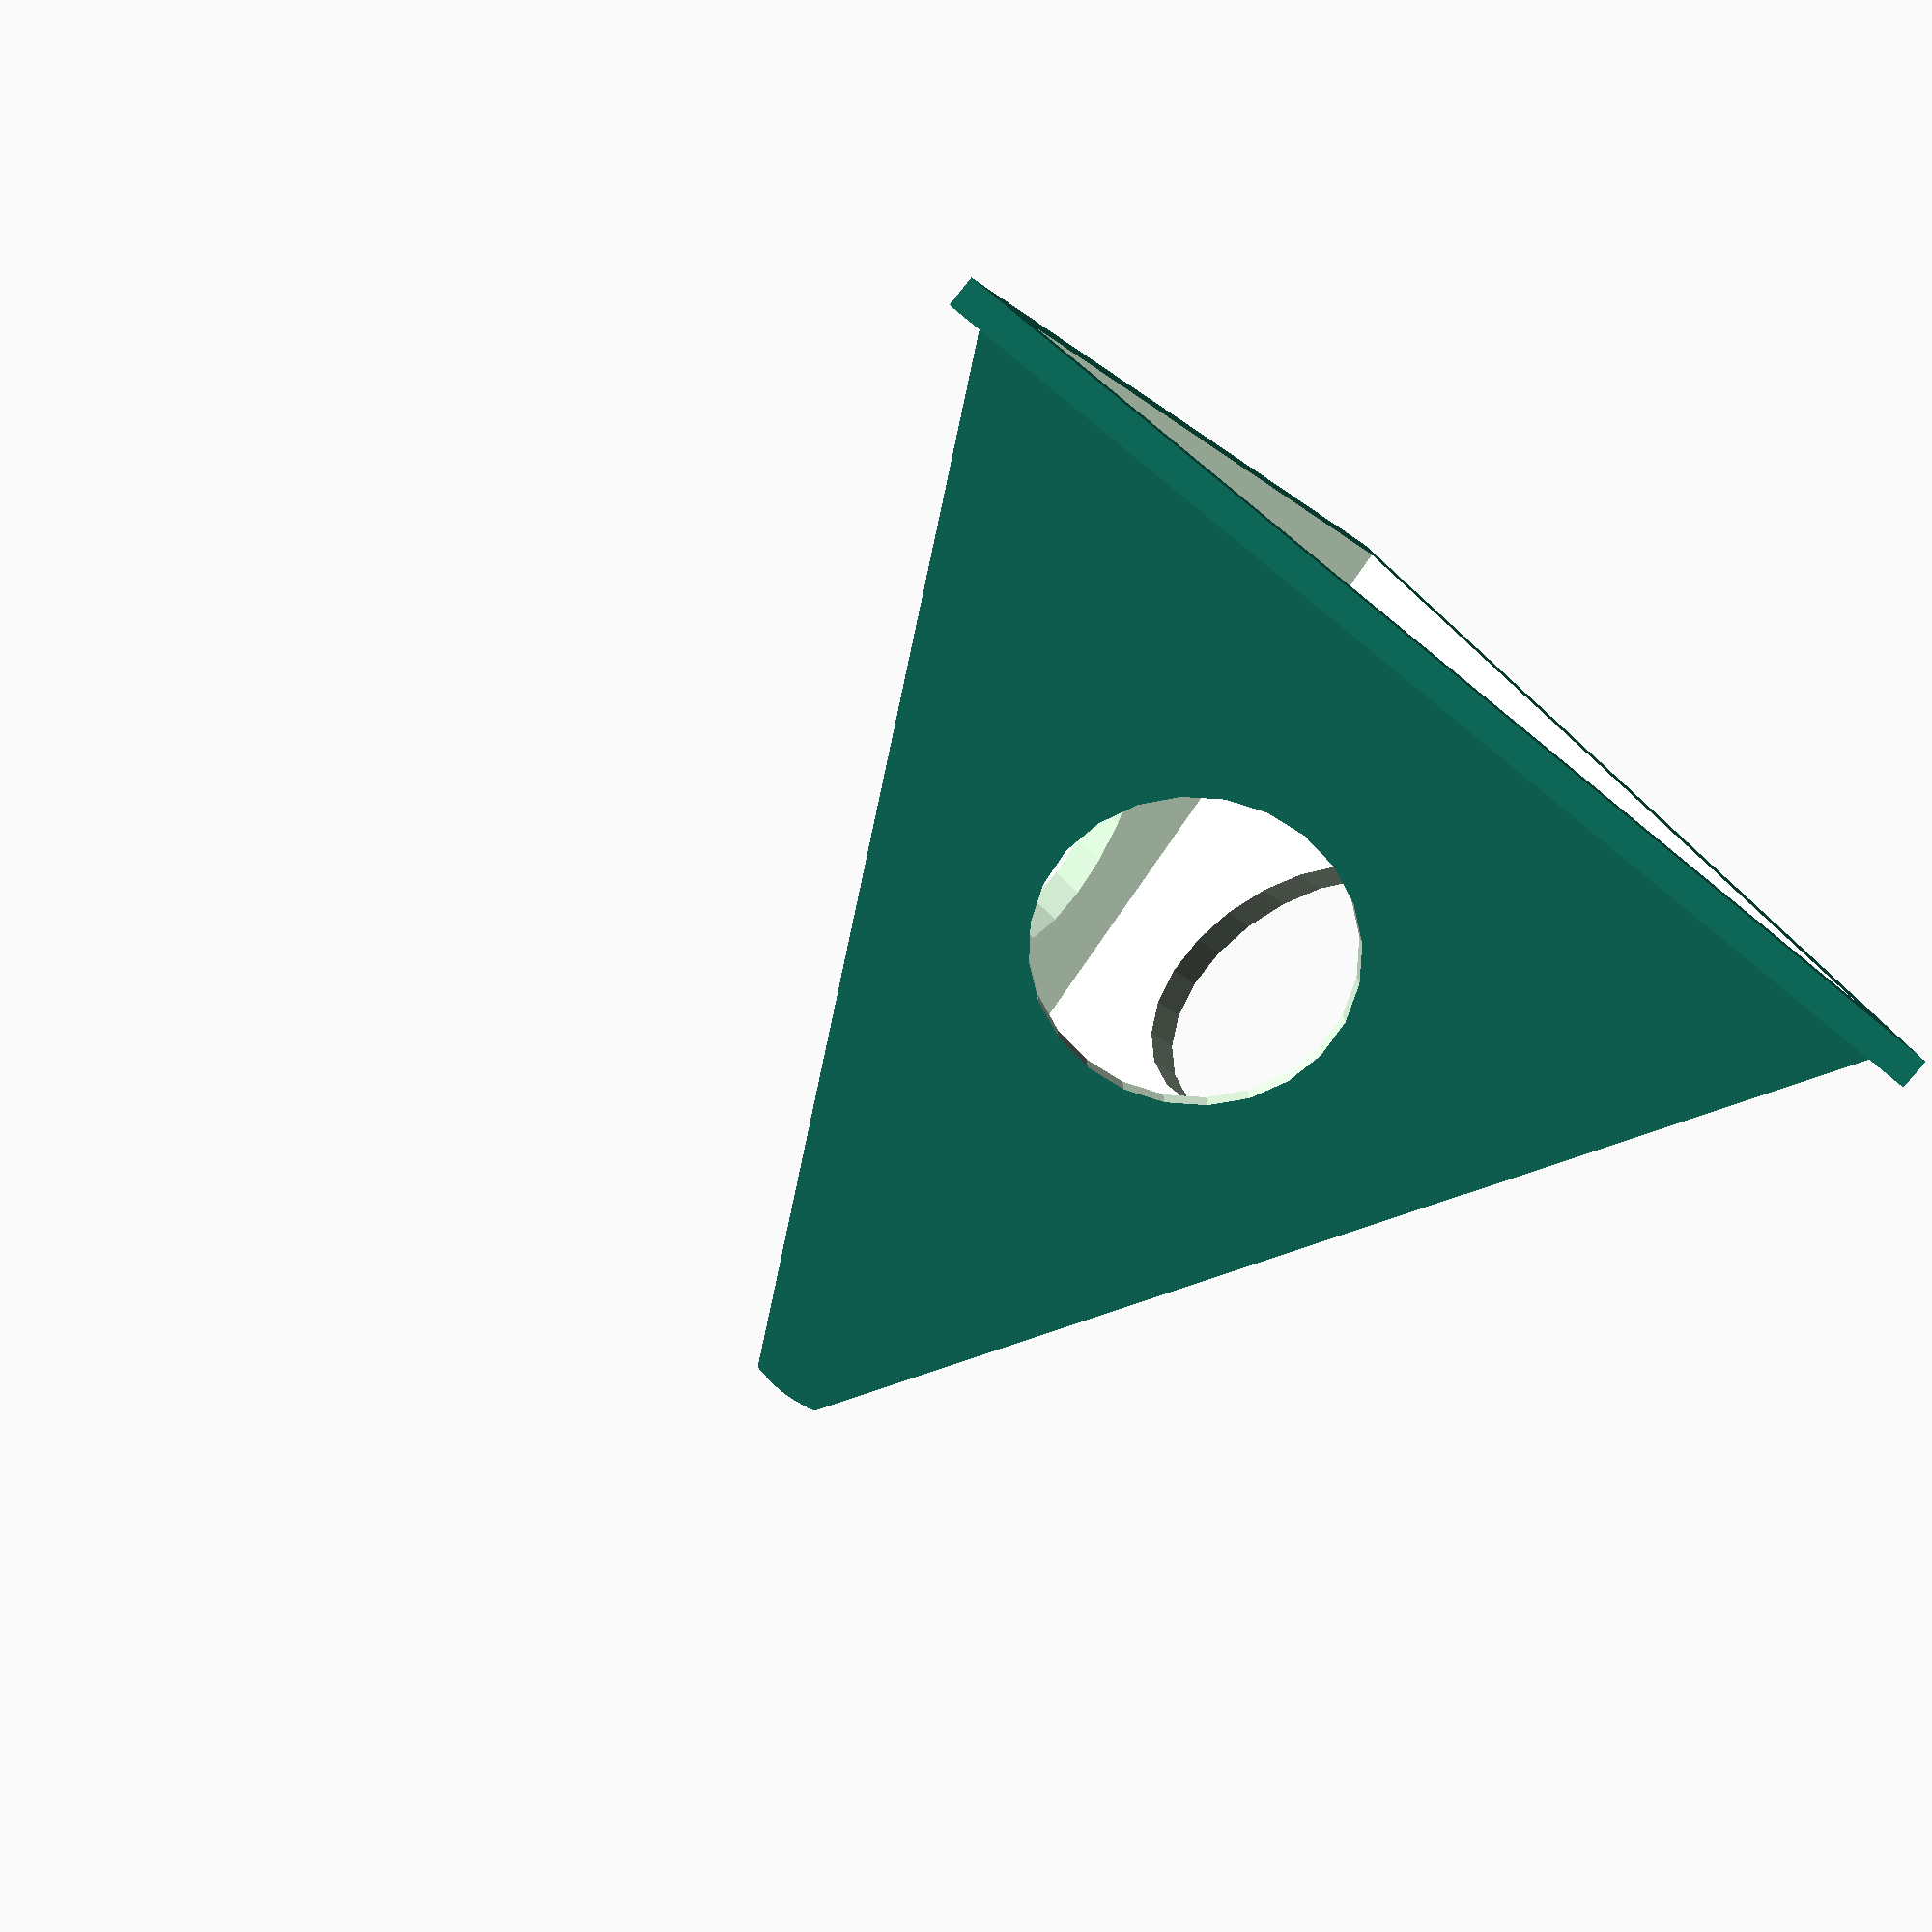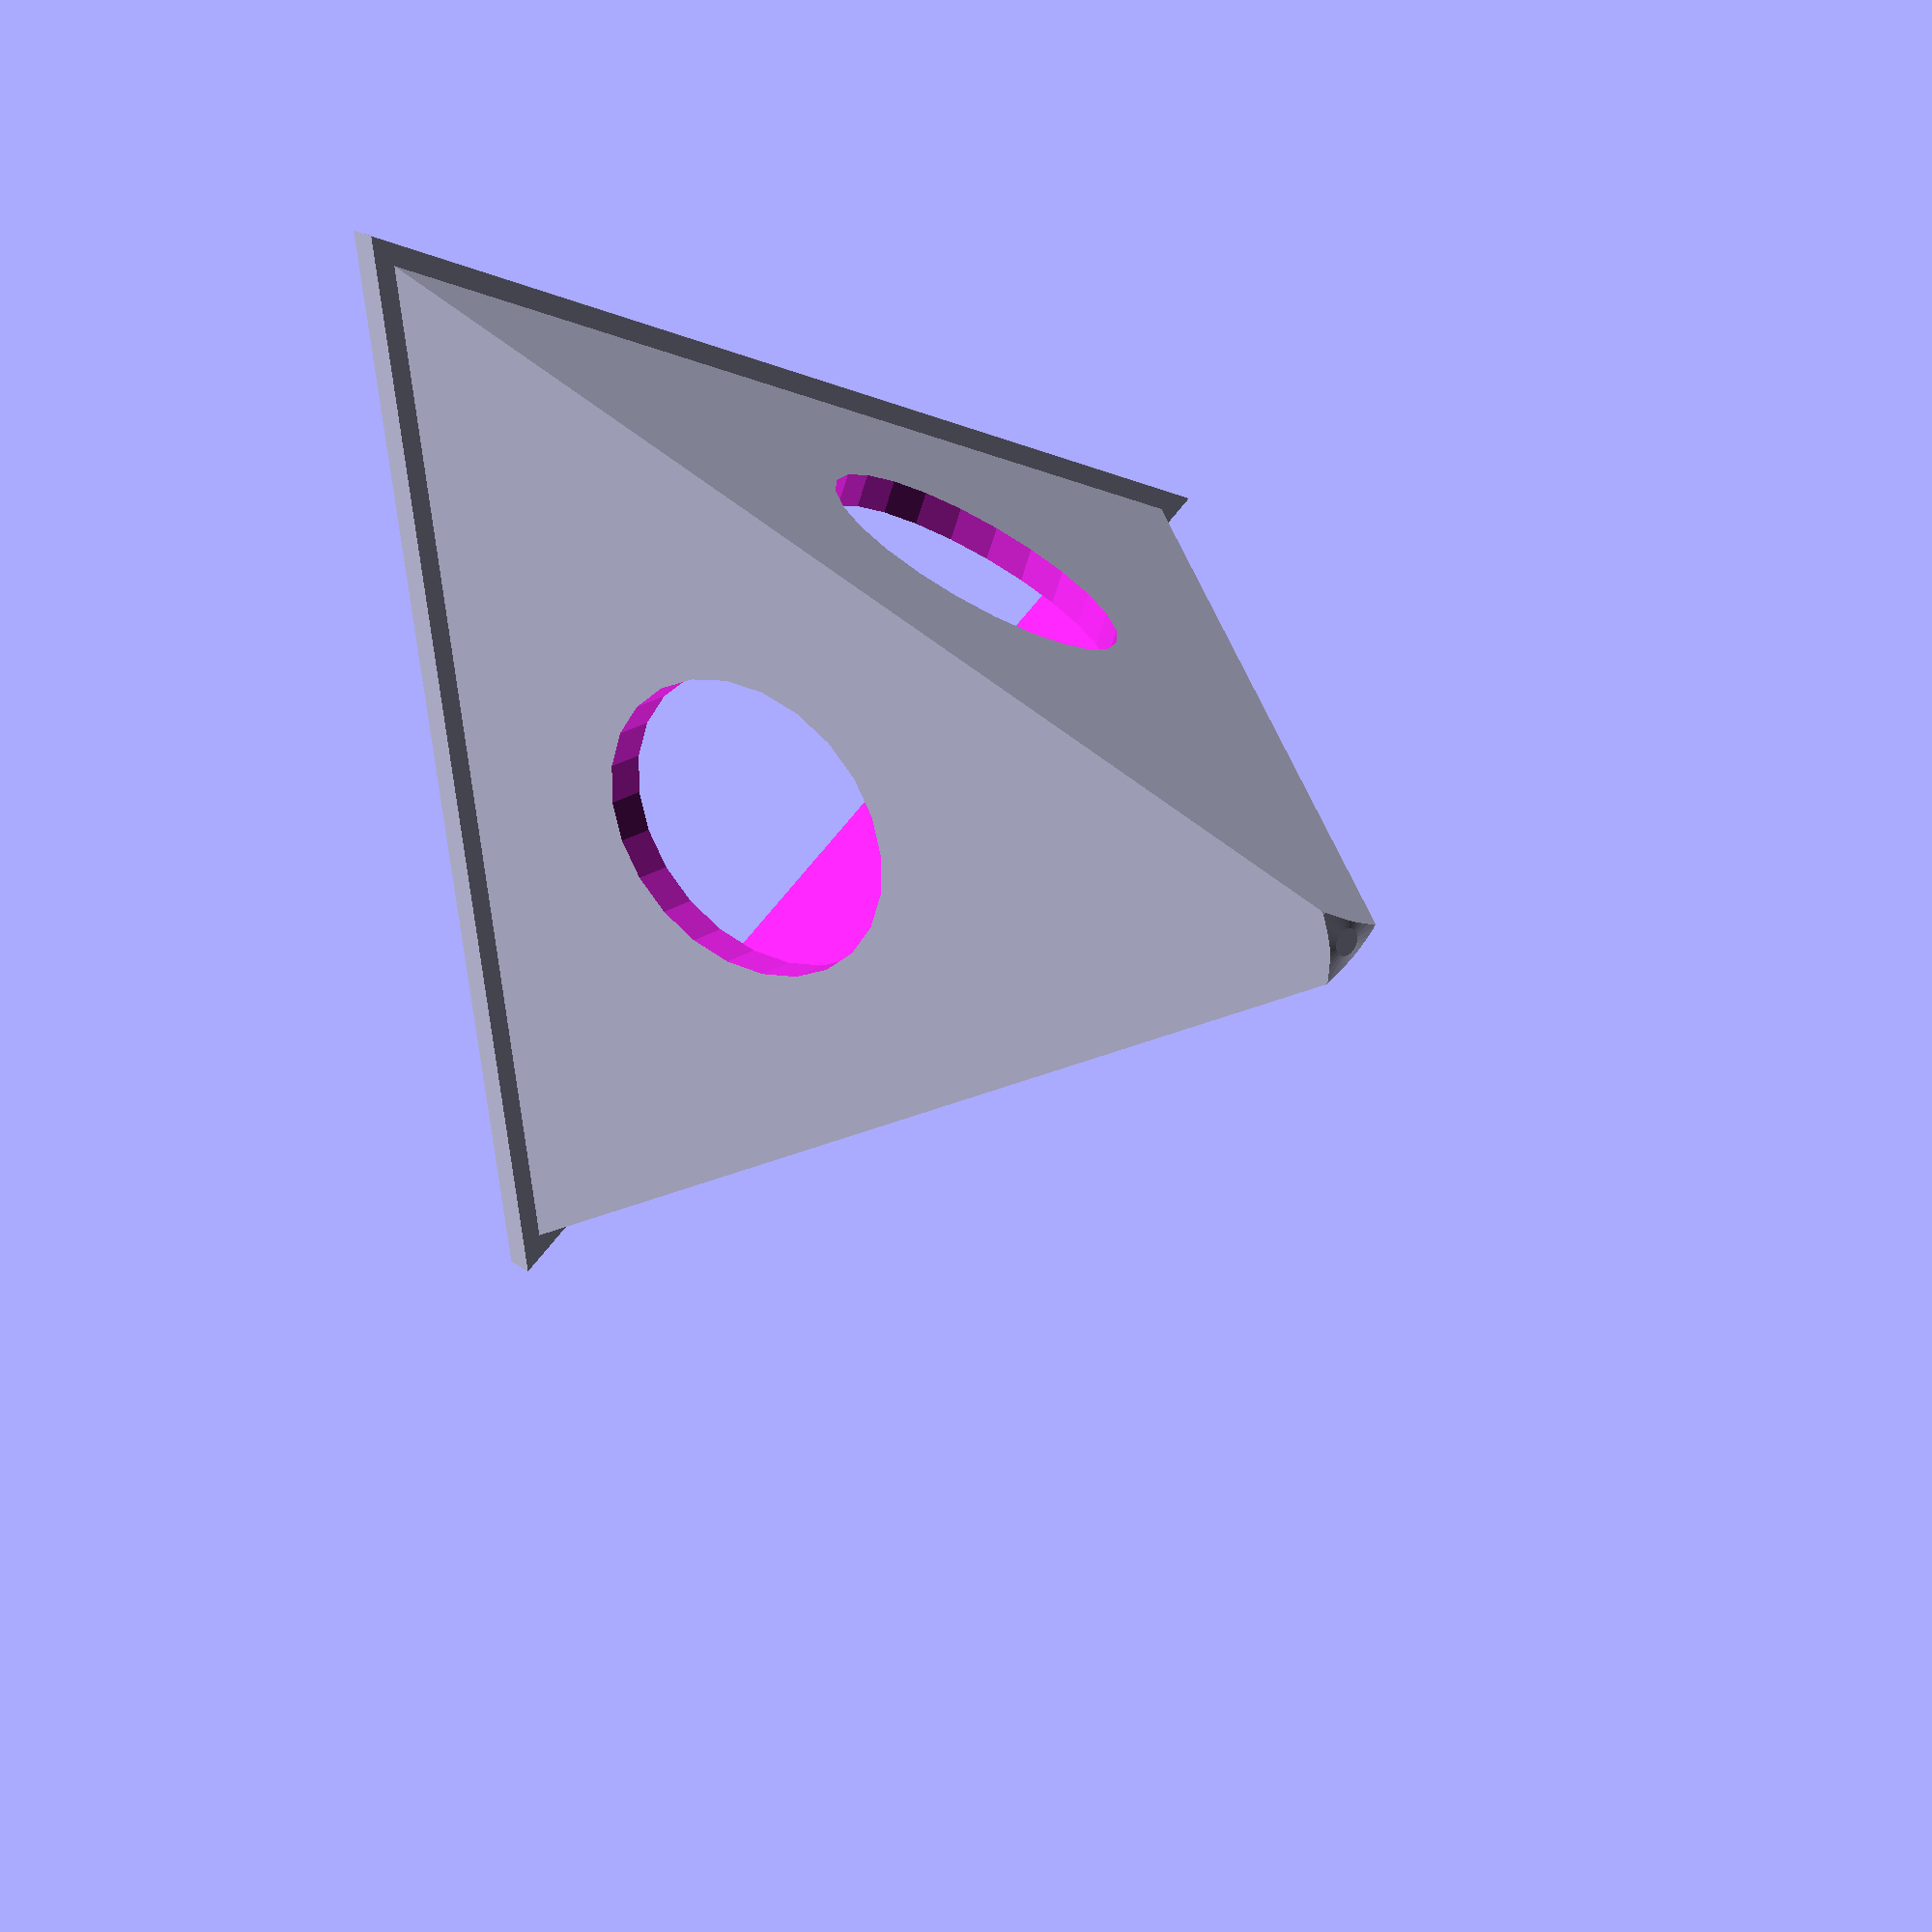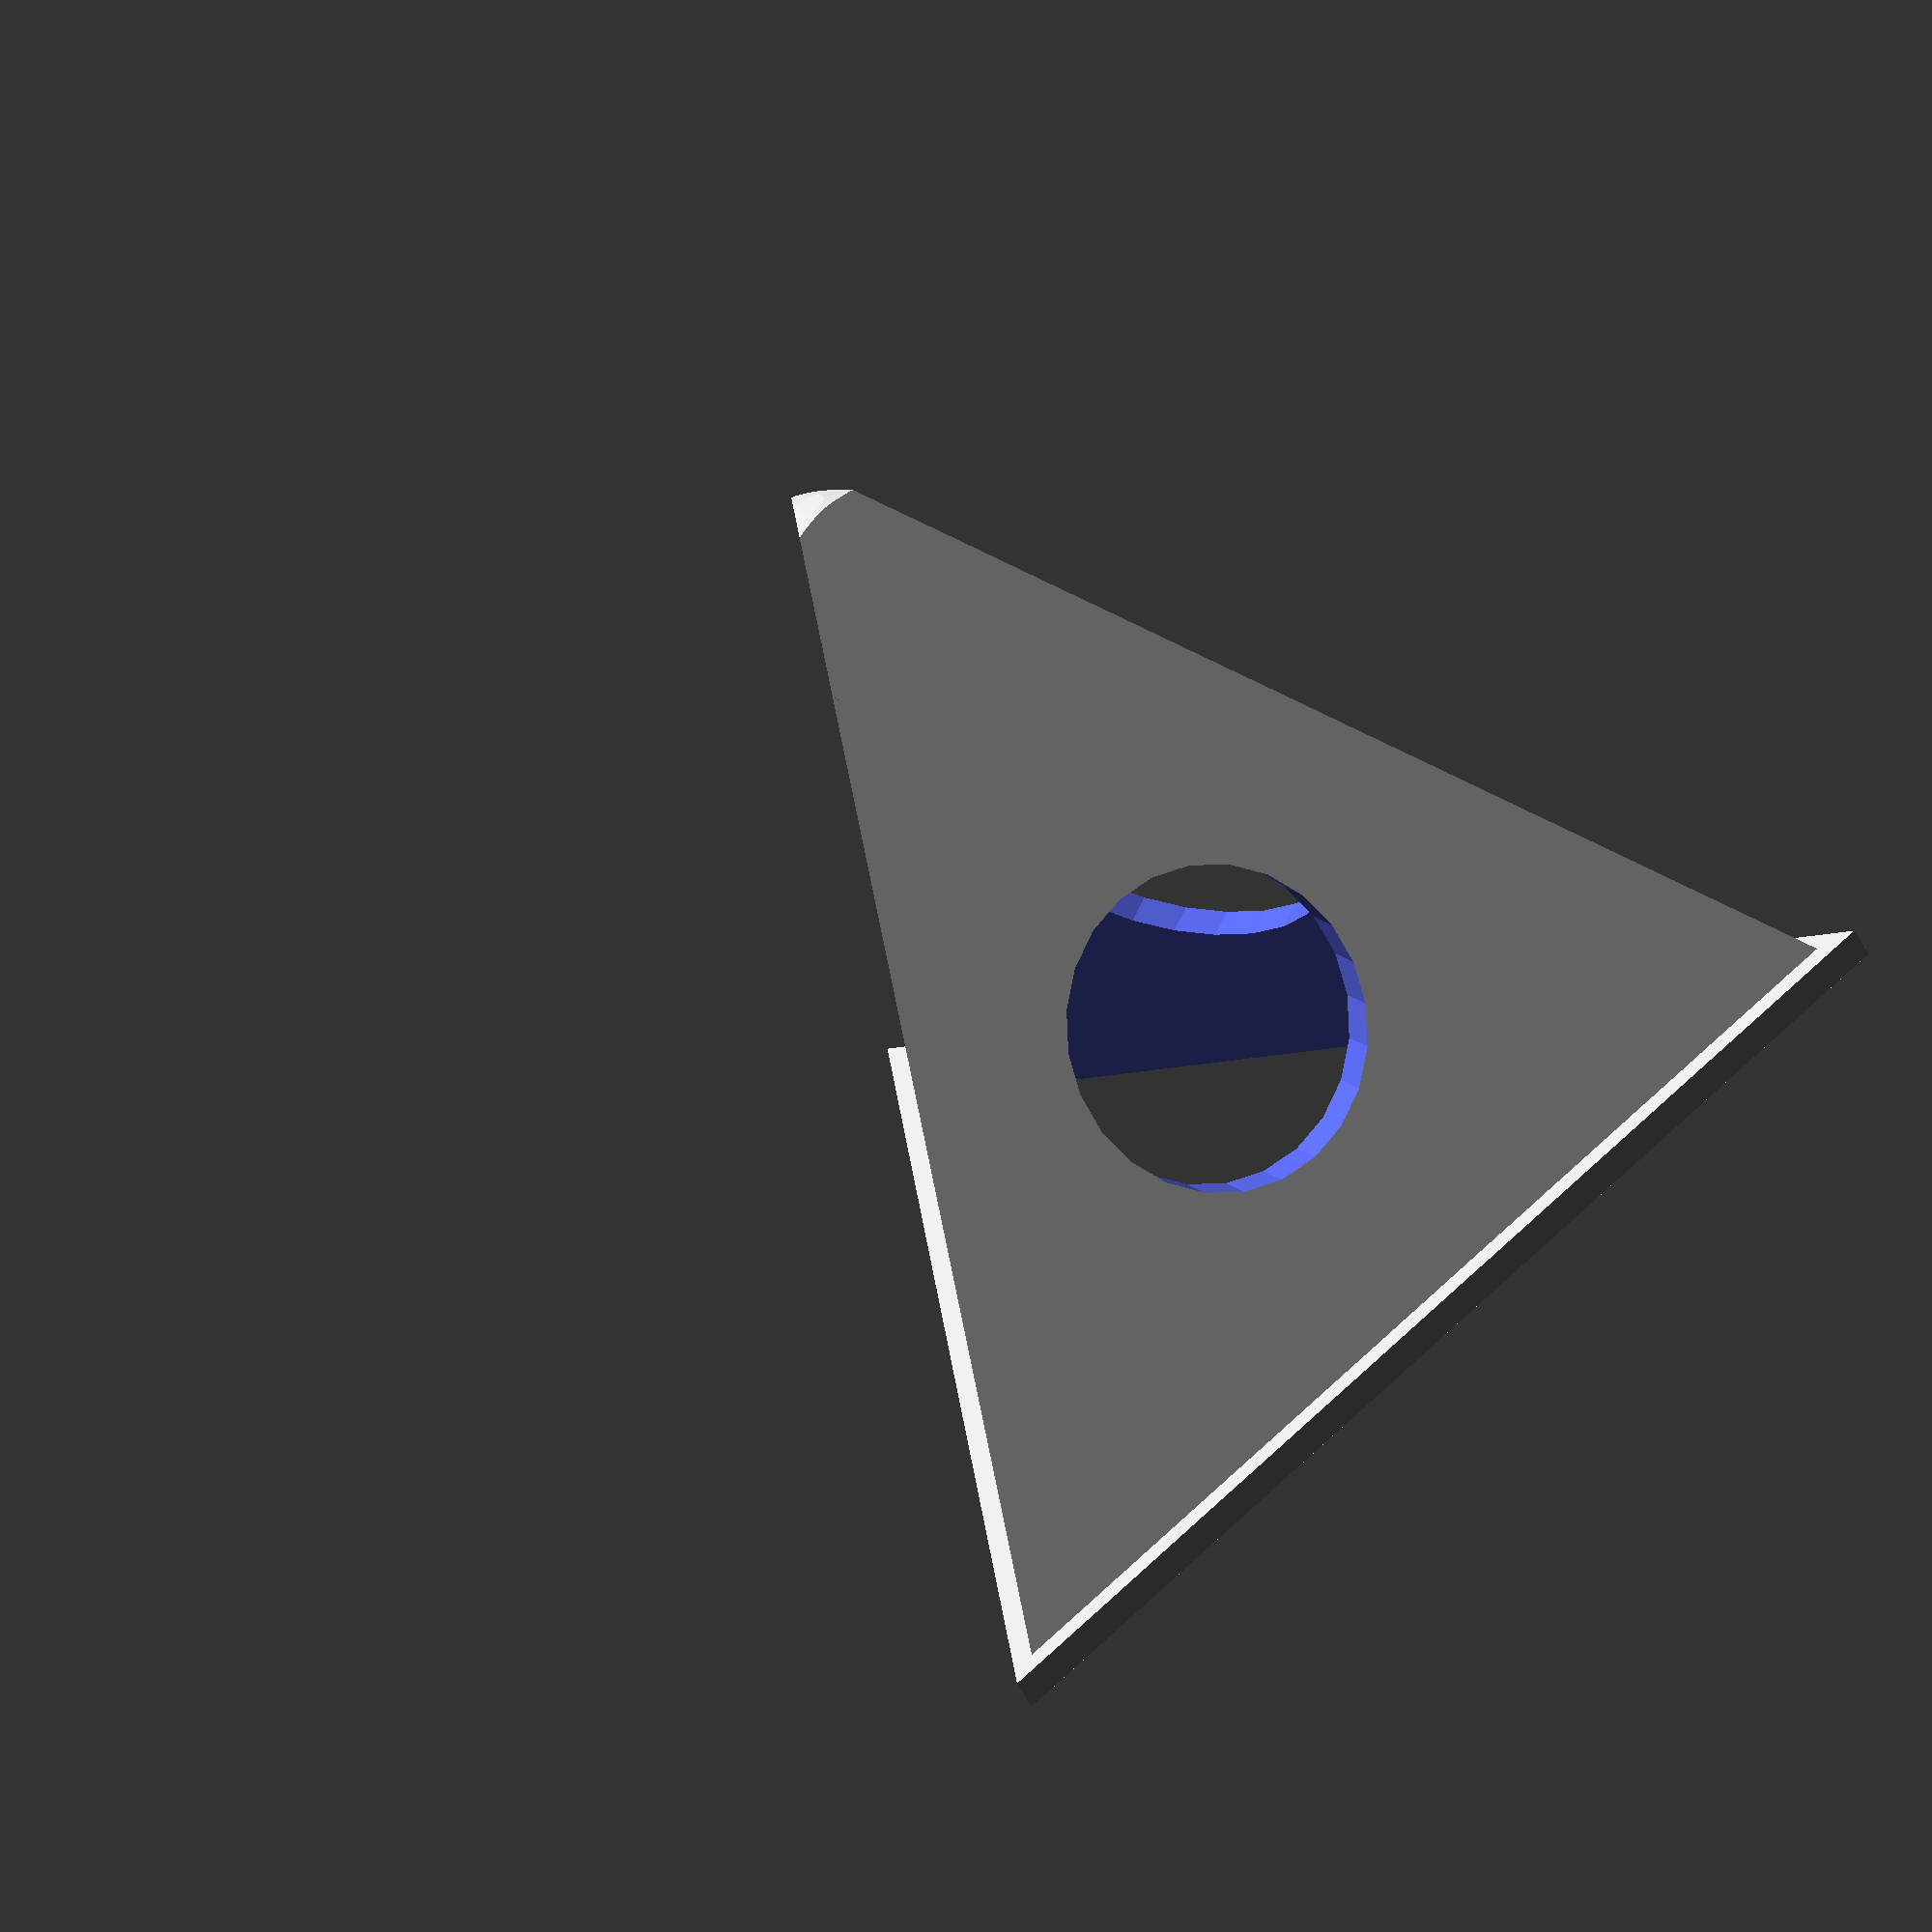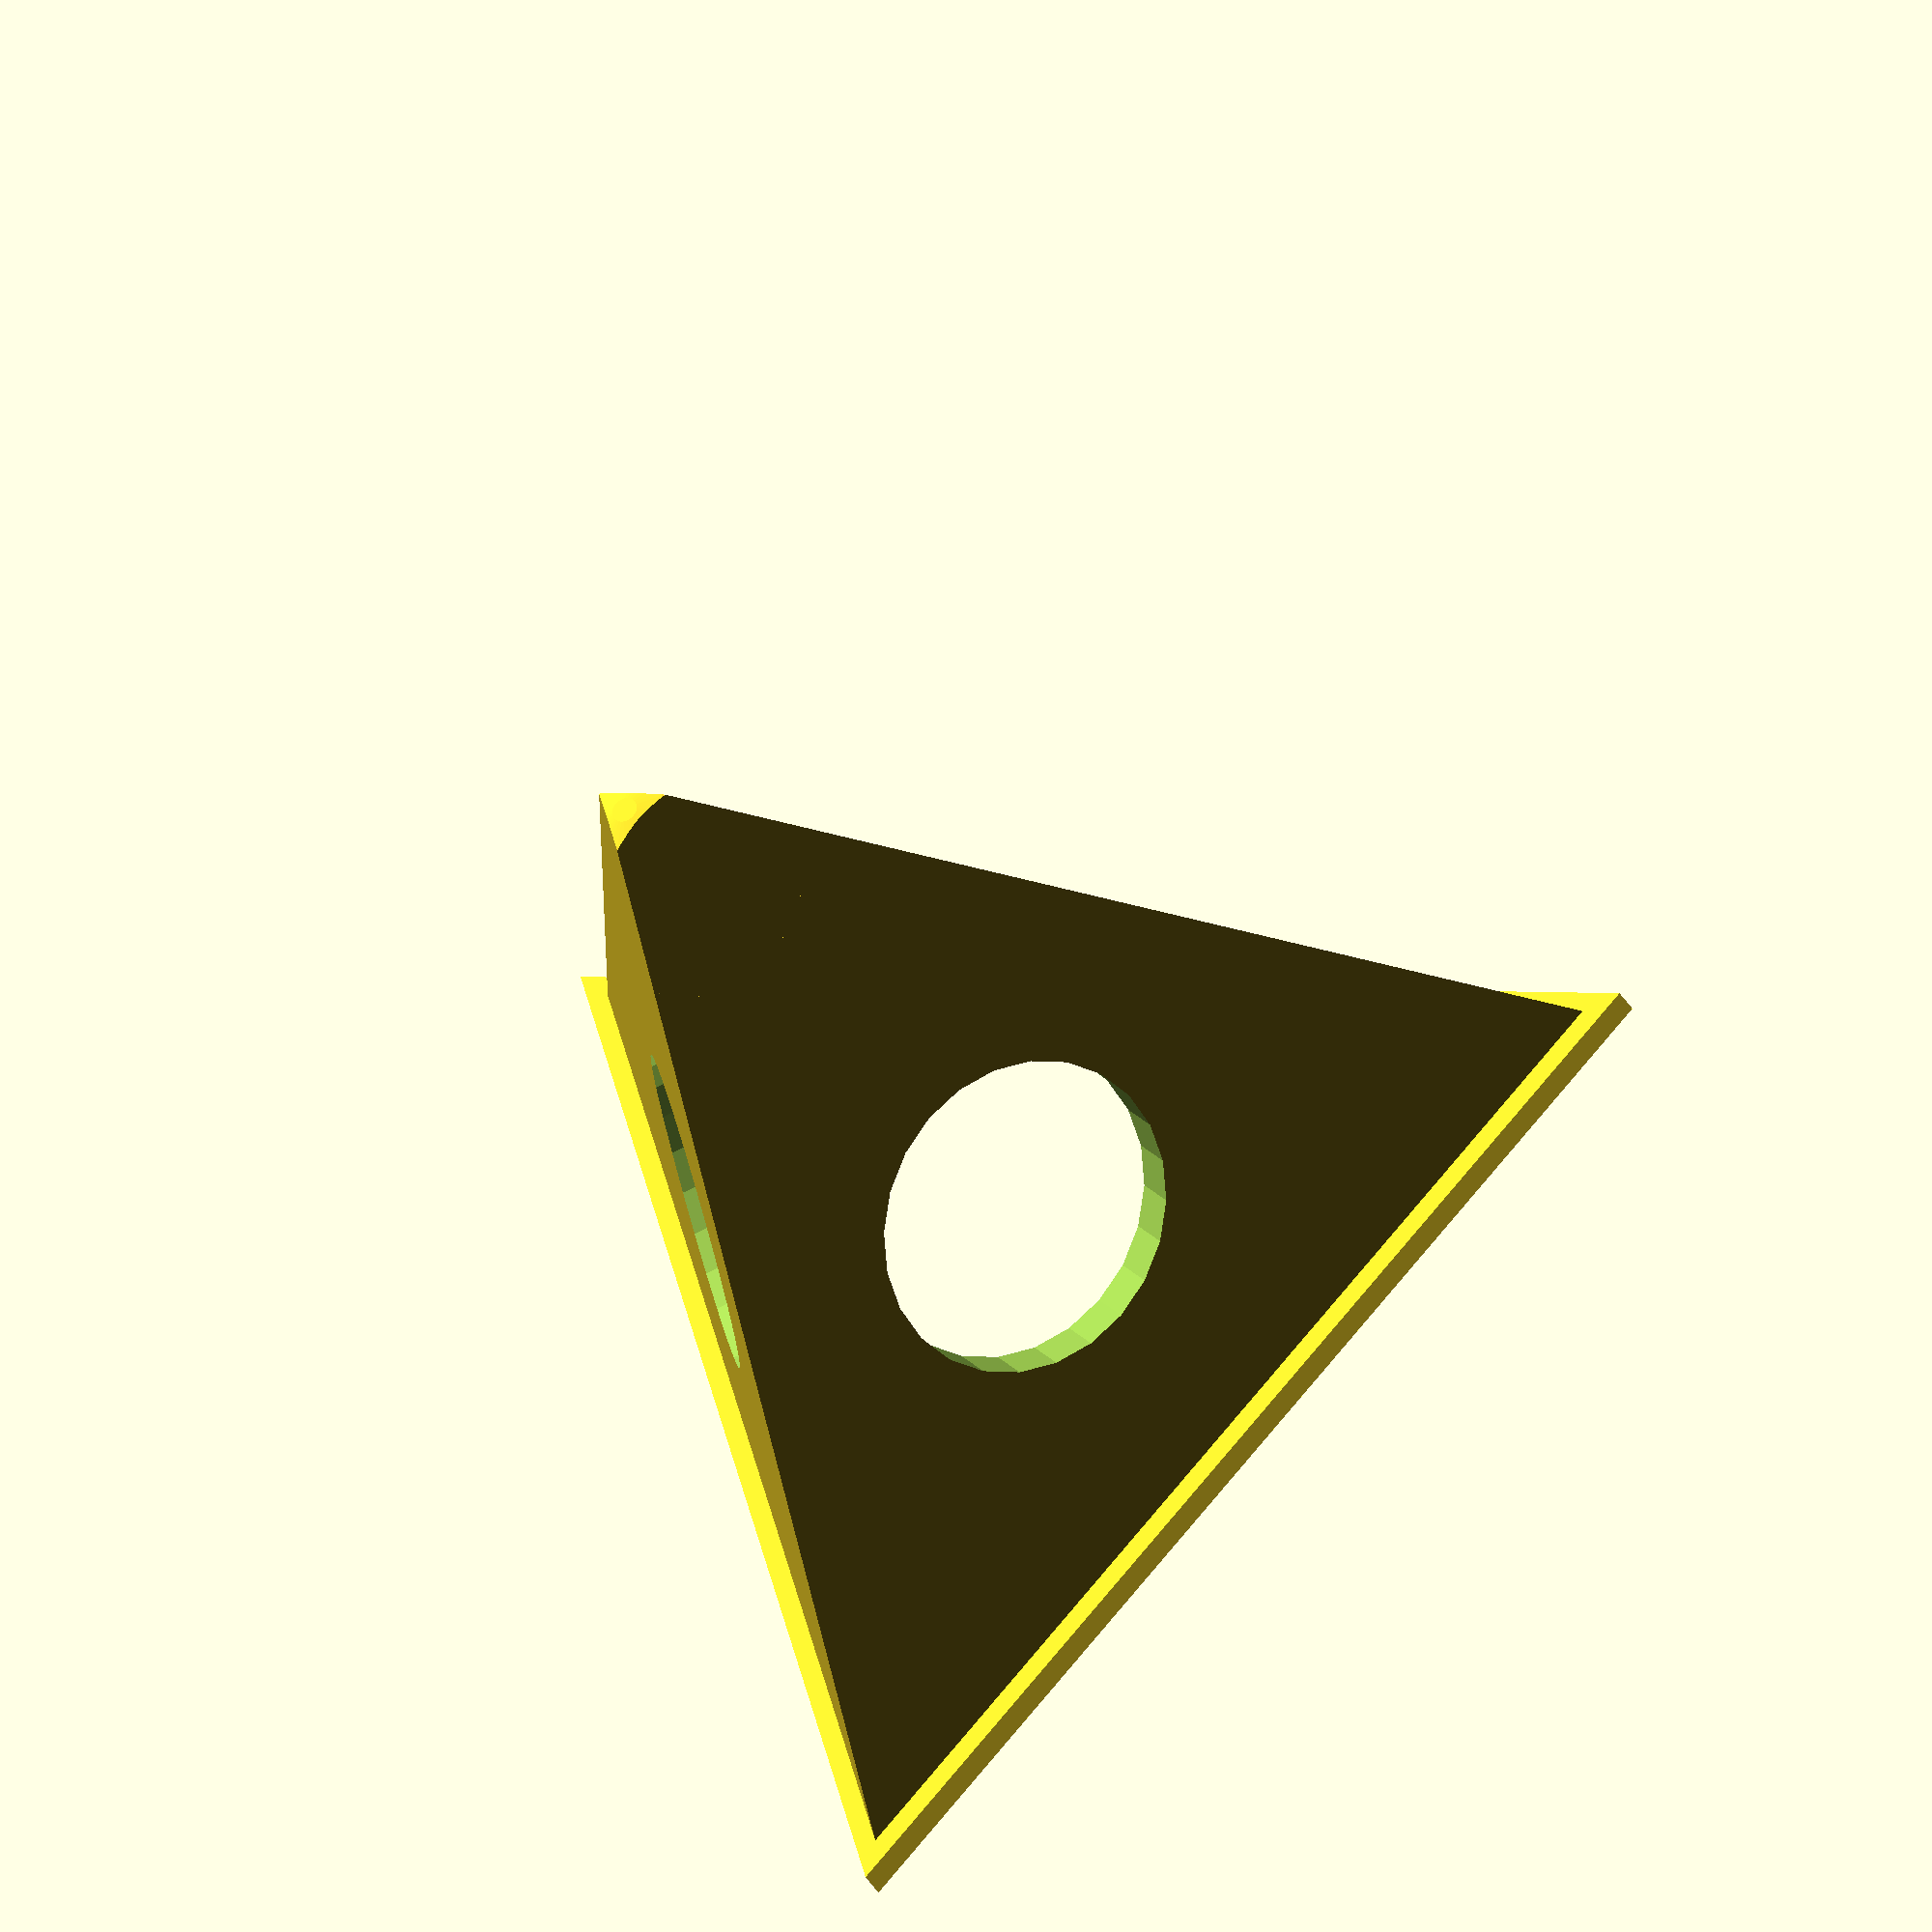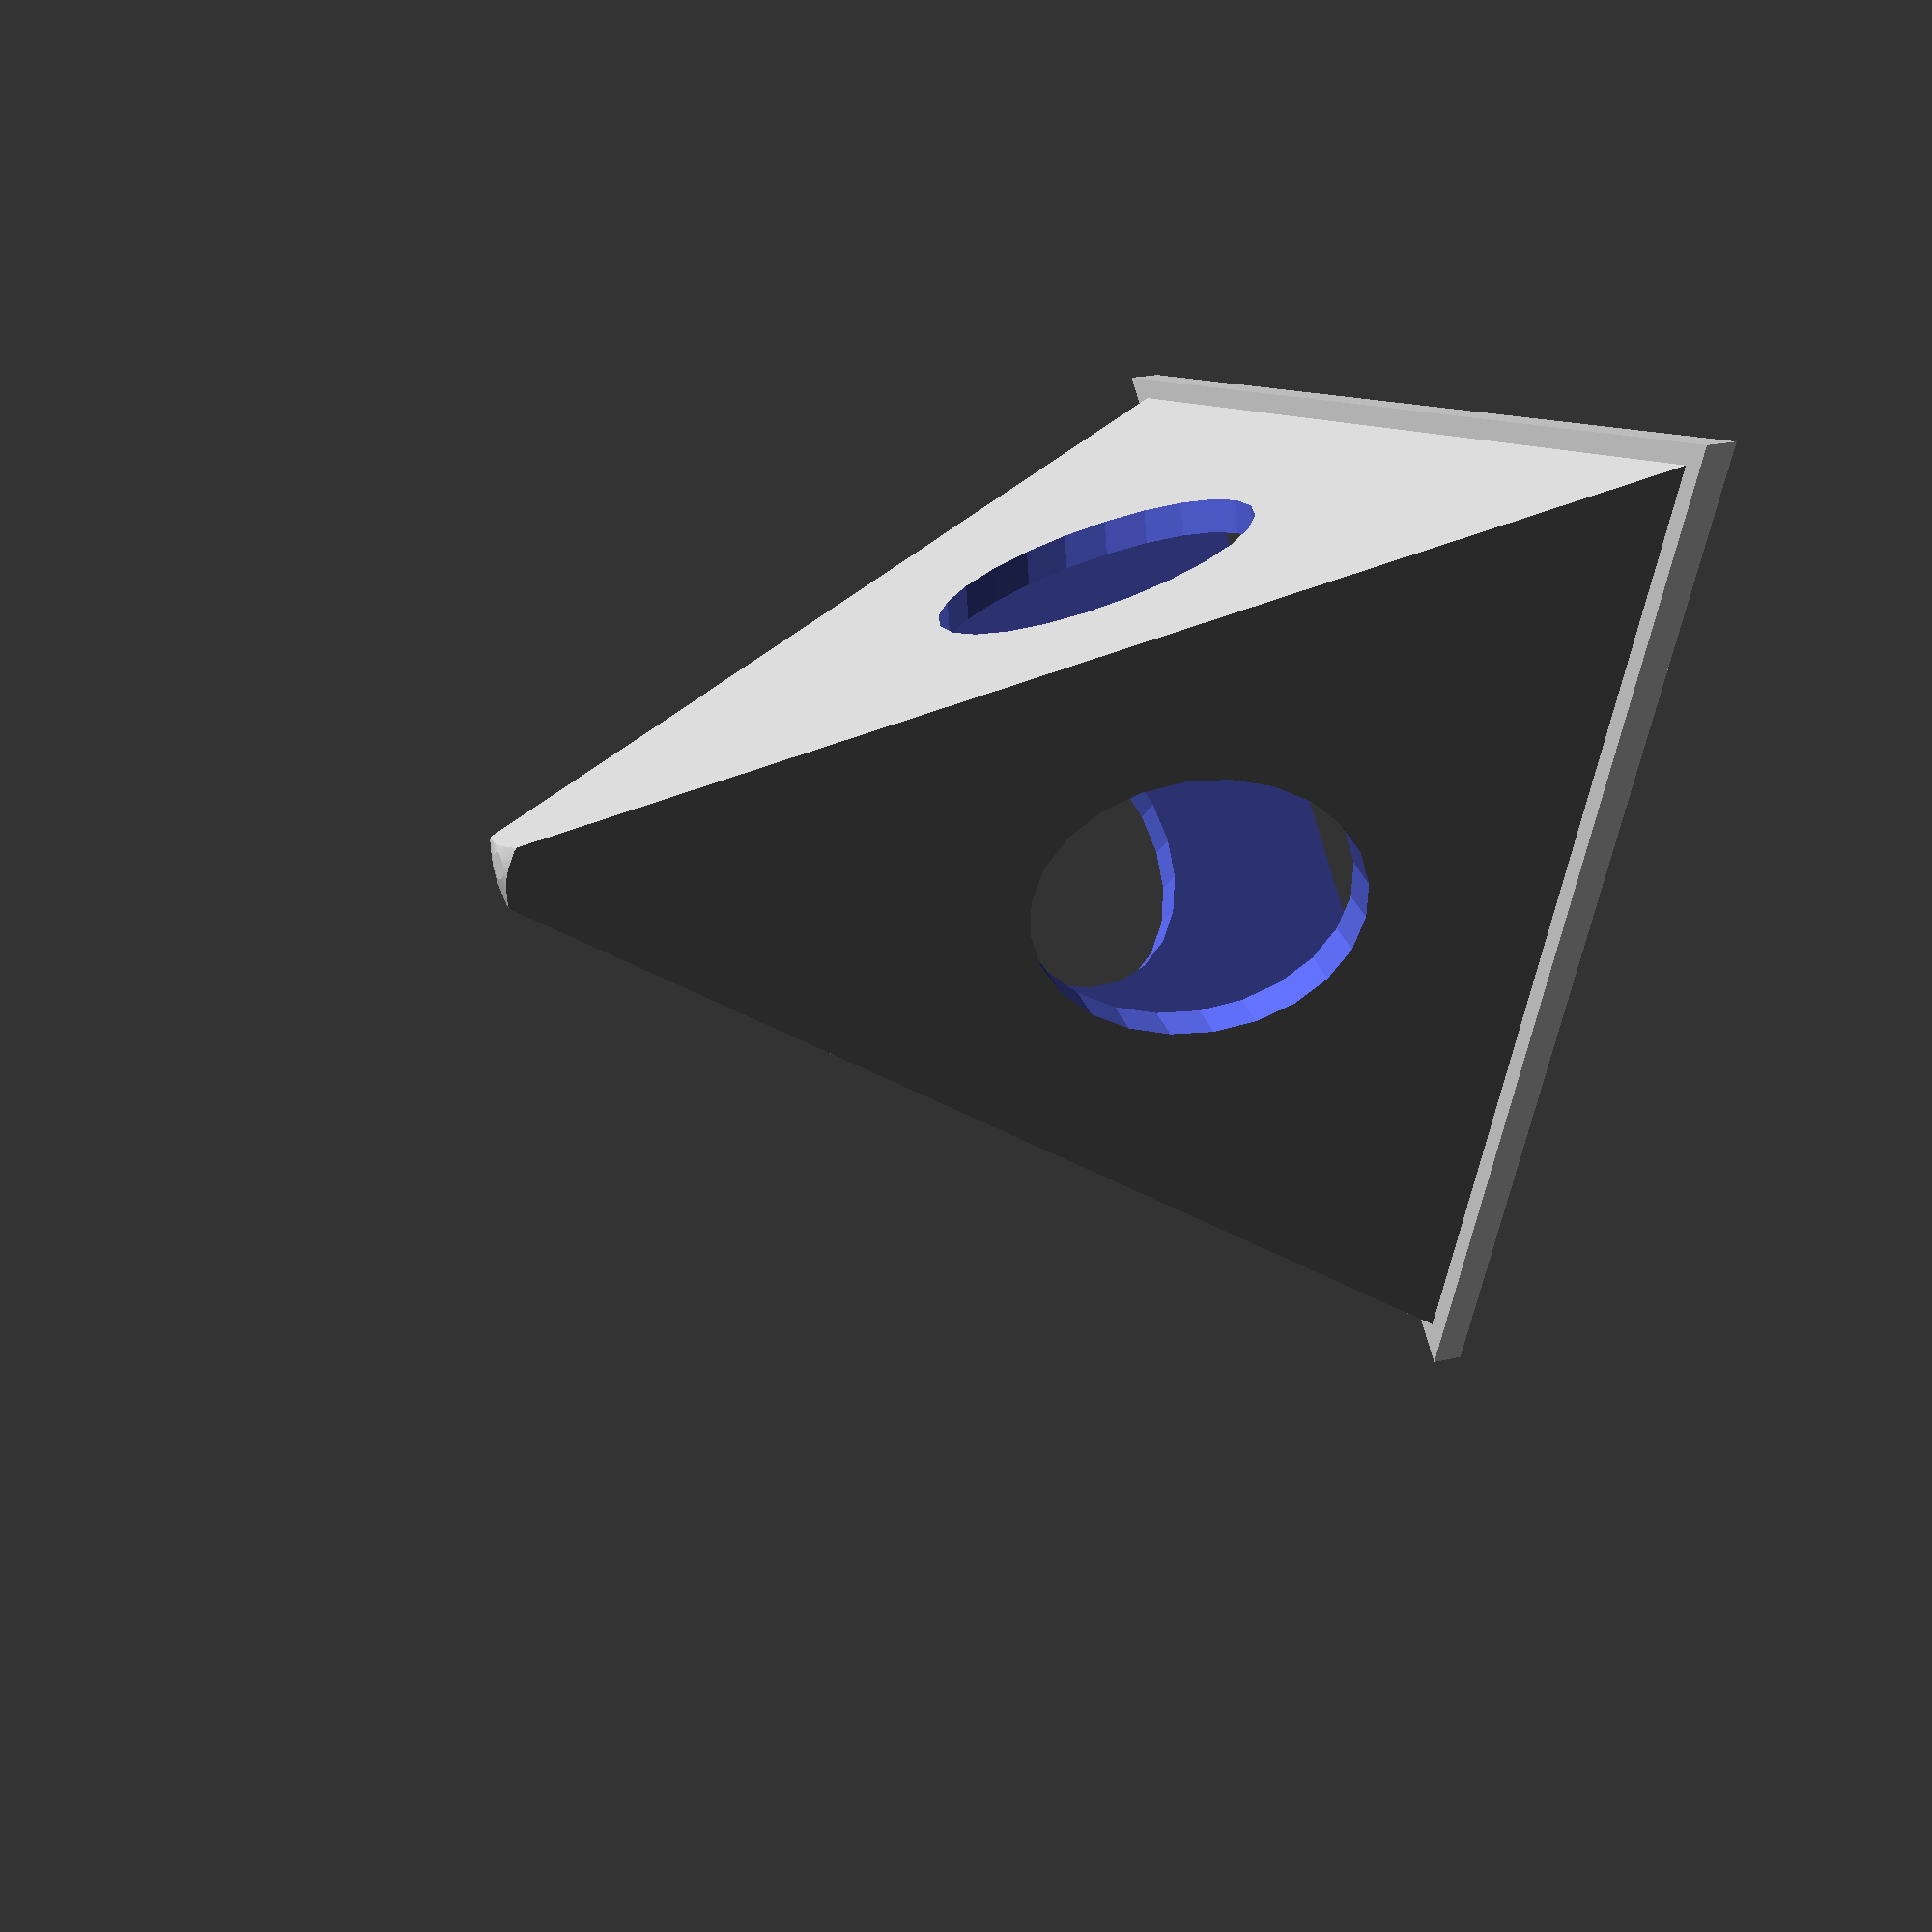
<openscad>
// created by: Michael McWethy 2019
// You can use this design anyway you want for personal use.  You need permission from me for commercial use.

// The following OpenScad program creates one stackable Painter's Triangle that elevates an object with as little 
// contact as possible.

base_r = 30;        // circle radius that touches base triagle points
triangle_h = 50;    // height of the painter's triangle
skin = 1.5;         // thickness of the painter's triangle walls
bluntness = 3;    // how much of the top to round off

hole_r = min(base_r,triangle_h)/4;  // calculate the size of the side holes
hole_h = base_r;    // length of hole cutter

side_angle = atan(triangle_h/(base_r/2)); // angle at middle of one side to top point
triangle_cutter_difference = skin/cos(side_angle);  // distance for cutter to get proper skin thickness

echo ("side_angle=",side_angle);
echo("triangle_cutter_difference=",triangle_cutter_difference);

// create main body with holes.
difference(){
    // move the main body for hole placement
    translate([0, 0, triangle_h/3/2]) {
        // create the main body with proper wall thickness
        difference(){
            // create a solid pyramid with a base brim
            union(){
                cylinder(triangle_h, base_r, 0, $fn=3, center=true);
                translate([0,0,-triangle_h/2]) cylinder(r=base_r+skin, h=skin, center=true, $fn=3);
            }
            // cut out the inside with a cutter with same shape, but translated by calculated
            // distance to ensure proper wall thickness
            translate([0,0,-triangle_cutter_difference])cylinder(triangle_h, base_r, 0, $fn=3, center=true);
            // blunt the top
            translate([0,0,(triangle_h/2)-3*bluntness]) difference(){
                cylinder(r=bluntness*2, h=3*bluntness, $fn=20);
                sphere(r=bluntness*2,$fn=30);
            }
        }        
    }
    // create three cylinder cutters, emanating from the origin point
    rotate([0,90,180])cylinder(r=hole_r, h=hole_h);
    rotate([0,90,-60])cylinder(r=hole_r, h=hole_h);
    rotate([0,90, 60])cylinder(r=hole_r, h=hole_h);
}

</openscad>
<views>
elev=258.3 azim=210.3 roll=39.2 proj=p view=wireframe
elev=158.4 azim=293.2 roll=218.7 proj=p view=solid
elev=53.8 azim=112.9 roll=26.4 proj=o view=wireframe
elev=211.3 azim=164.6 roll=156.4 proj=o view=wireframe
elev=160.0 azim=261.1 roll=115.0 proj=p view=solid
</views>
